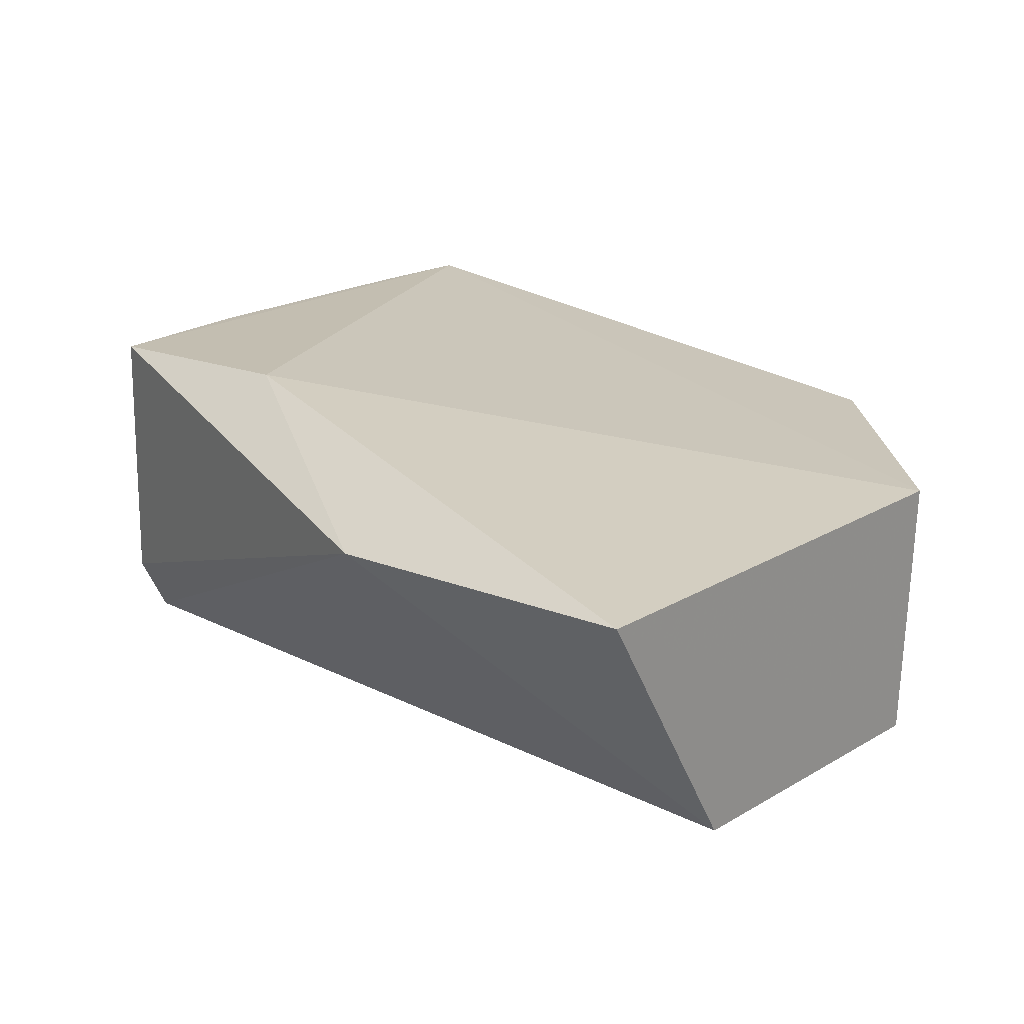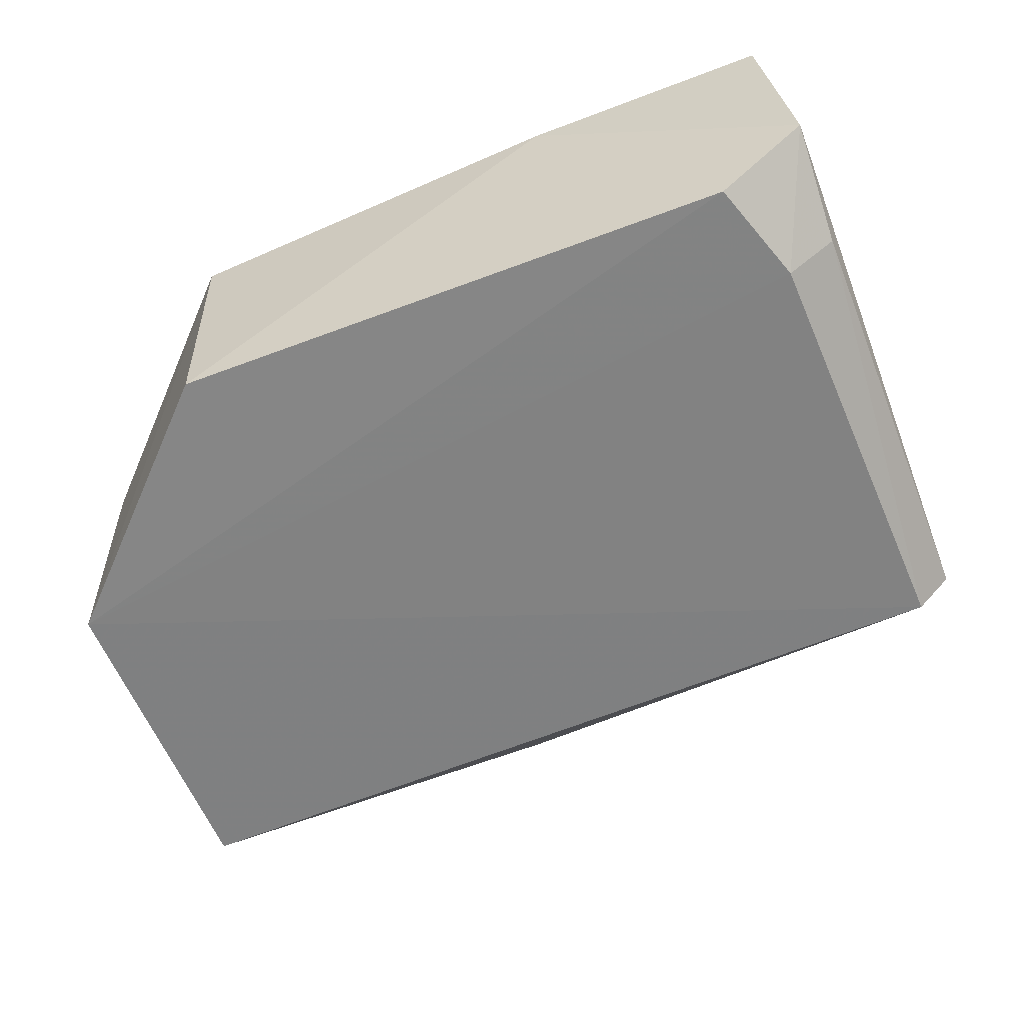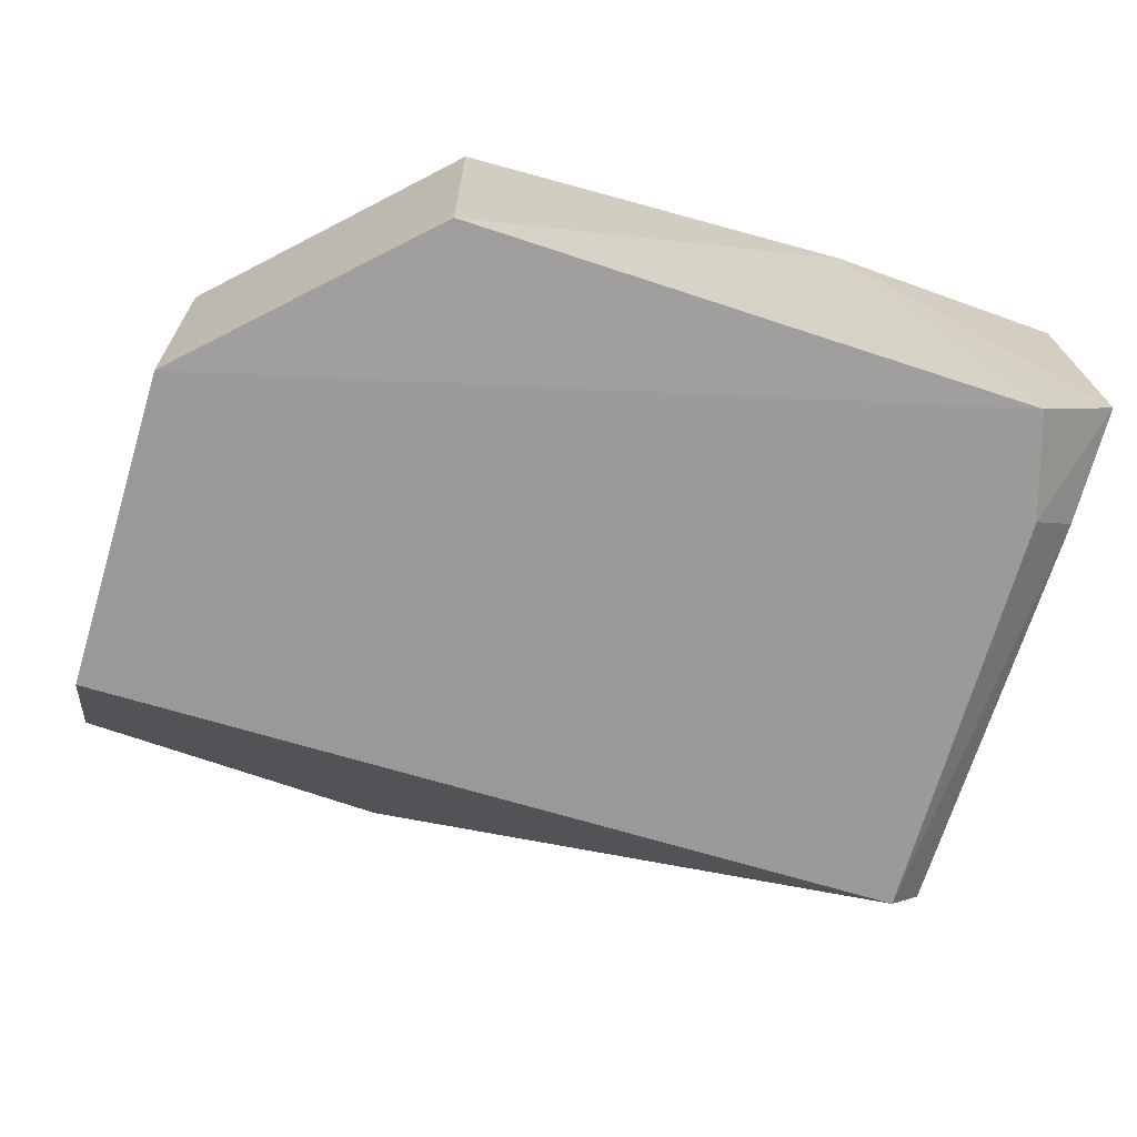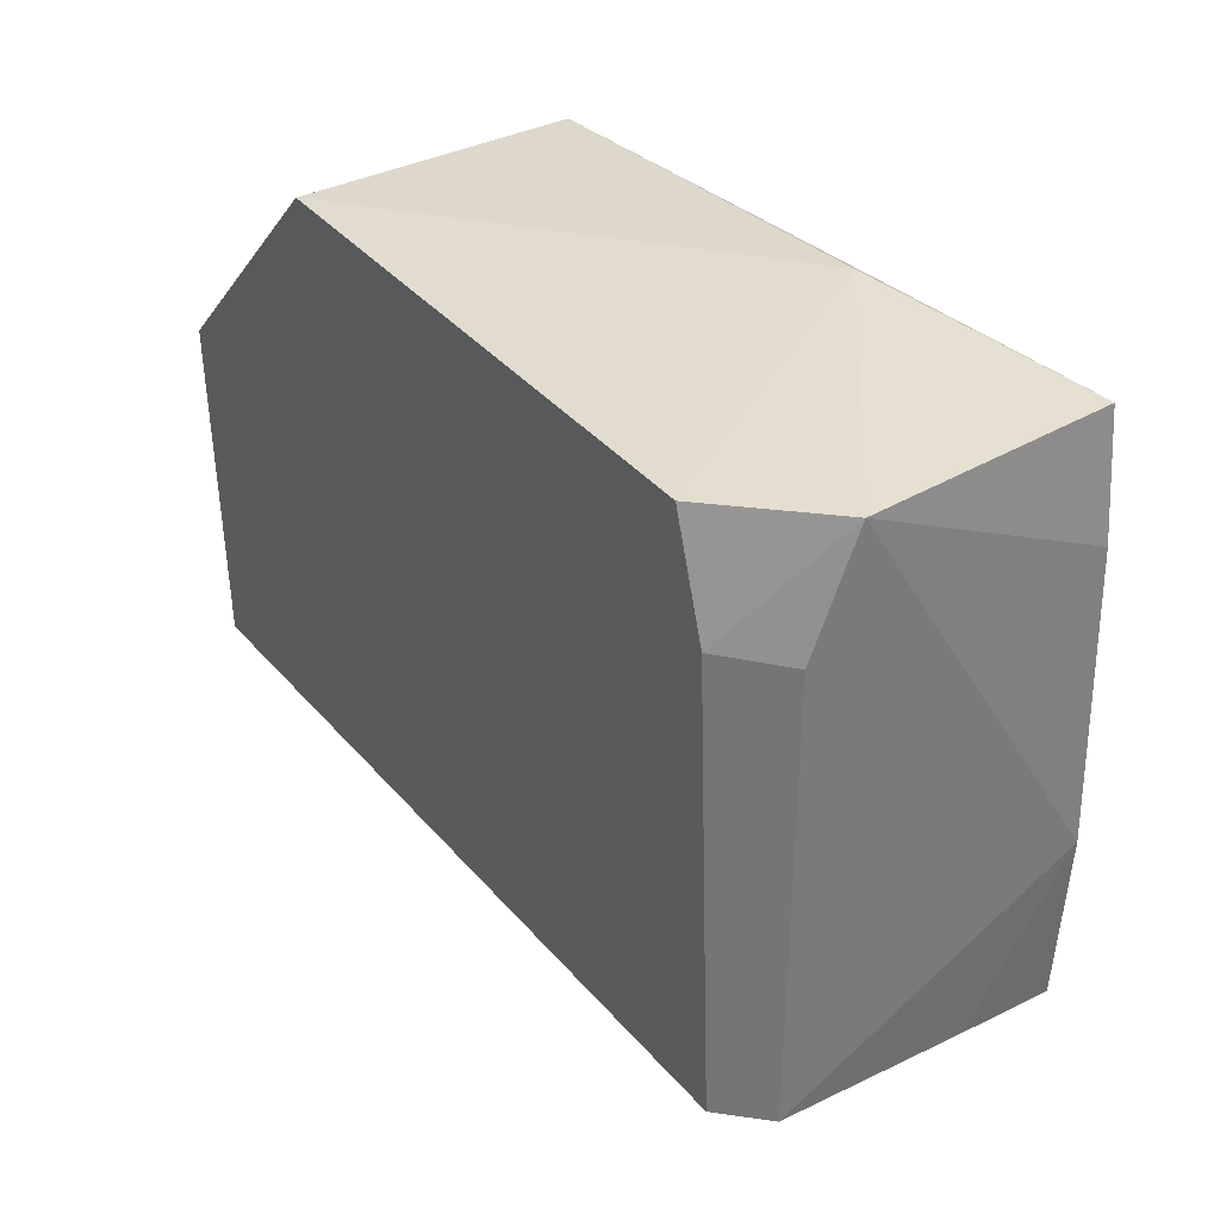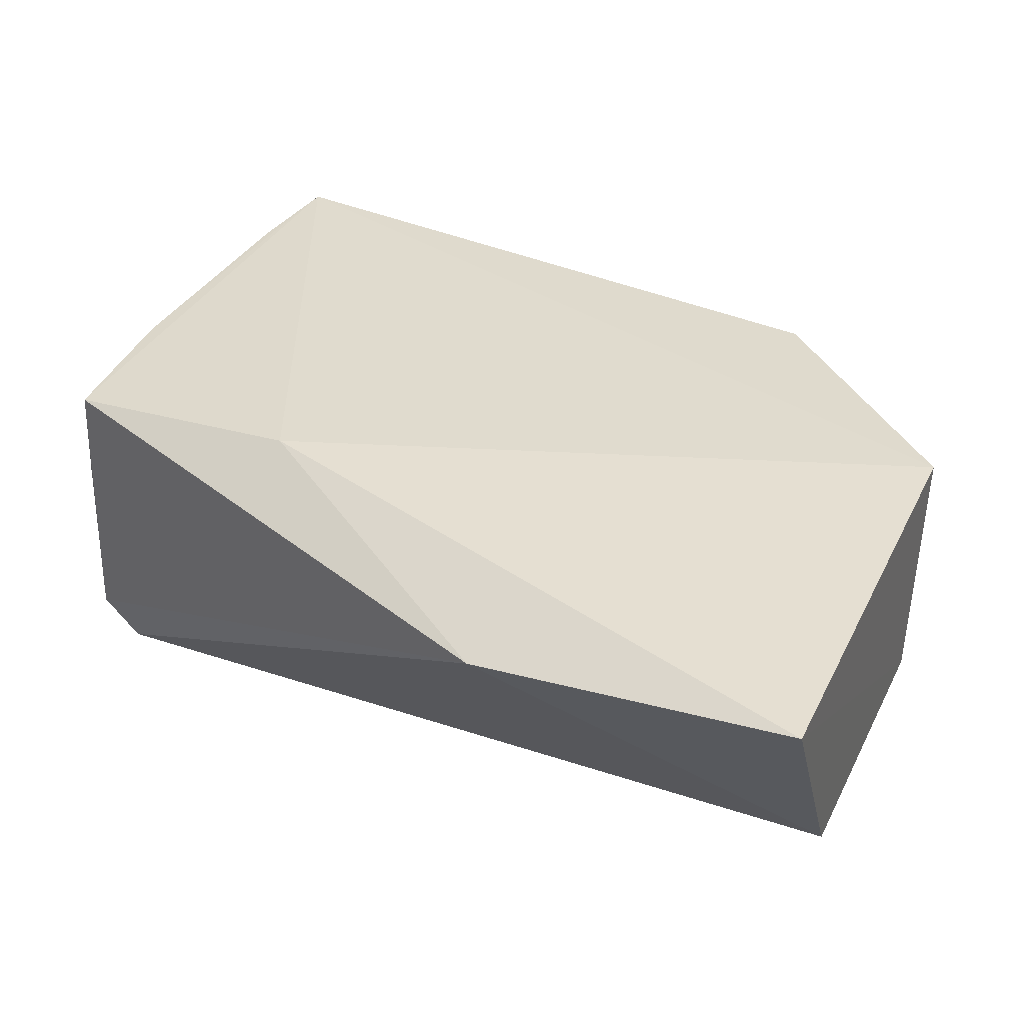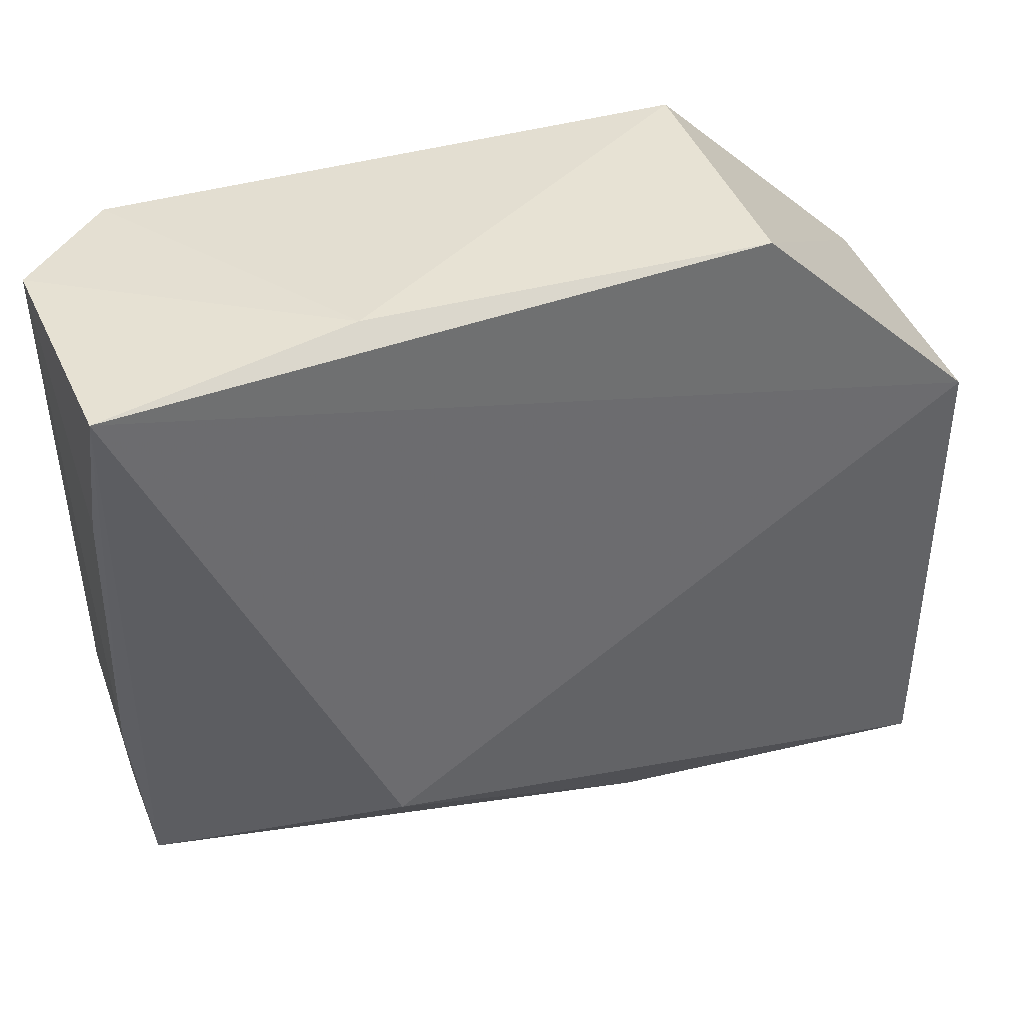
<metadata>
{"format":"obj","ext":"obj","renderer":"f3d","projection":"perspective","resolution":1024,"background":"white","views":[{"elev":20.2,"azim":41.3,"up":"+Z"},{"elev":-61.1,"azim":-158.3,"up":"+Z"},{"elev":-70.3,"azim":162.5,"up":"+Z"},{"elev":32.8,"azim":-122.2,"up":"+Y"},{"elev":34.5,"azim":23.1,"up":"+Z"},{"elev":42.2,"azim":-17.8,"up":"+Y"}]}
</metadata>
<code>
v 0.002371 -0.01098 0.02366
v 0.02021 -0.06928 0.02401
v 0.01997 -0.02926 0.001773
v -0.04404 -0.01233 0.002156
v -0.04962 -0.05561 0.02872
v -0.04775 -0.05487 0.002681
v 0.002057 -0.01177 0.002121
v 0.02039 -0.02884 0.02348
v -0.04961 -0.01134 0.02872
v 0.01977 -0.05589 0.002414
v -0.04679 -0.02081 0.002236
v -0.006604 -0.06953 0.02283
v -0.05133 -0.01212 0.00966
v -0.02966 -0.009948 0.02483
v -0.02952 -0.05658 0.03004
v -0.05058 -0.05524 0.006236
v -0.05093 -0.04223 0.02858
v -0.05074 -0.02123 0.006501
v -0.05053 -0.02056 0.02861
v -0.05013 -0.05533 0.02106
f 7 1 3
f 7 3 4
f 8 2 3
f 8 3 1
f 9 8 1
f 10 6 3
f 10 3 2
f 11 4 3
f 11 3 6
f 12 10 2
f 12 6 10
f 13 4 11
f 14 7 4
f 14 13 9
f 14 4 13
f 14 9 1
f 14 1 7
f 15 9 5
f 15 2 8
f 15 8 9
f 15 12 2
f 15 5 12
f 16 12 5
f 16 6 12
f 17 5 9
f 17 13 16
f 18 16 13
f 18 13 11
f 18 11 6
f 18 6 16
f 19 17 9
f 19 9 13
f 19 13 17
f 20 17 16
f 20 16 5
f 20 5 17

</code>
